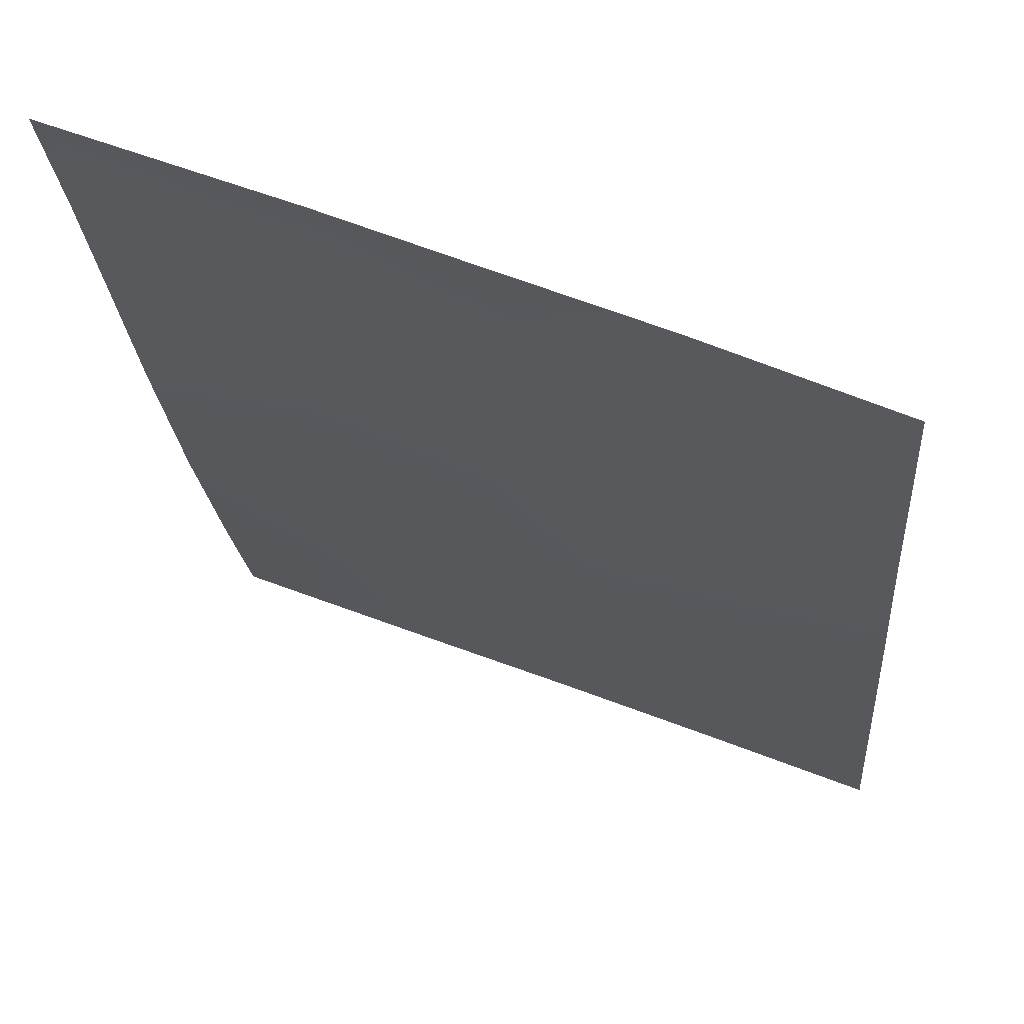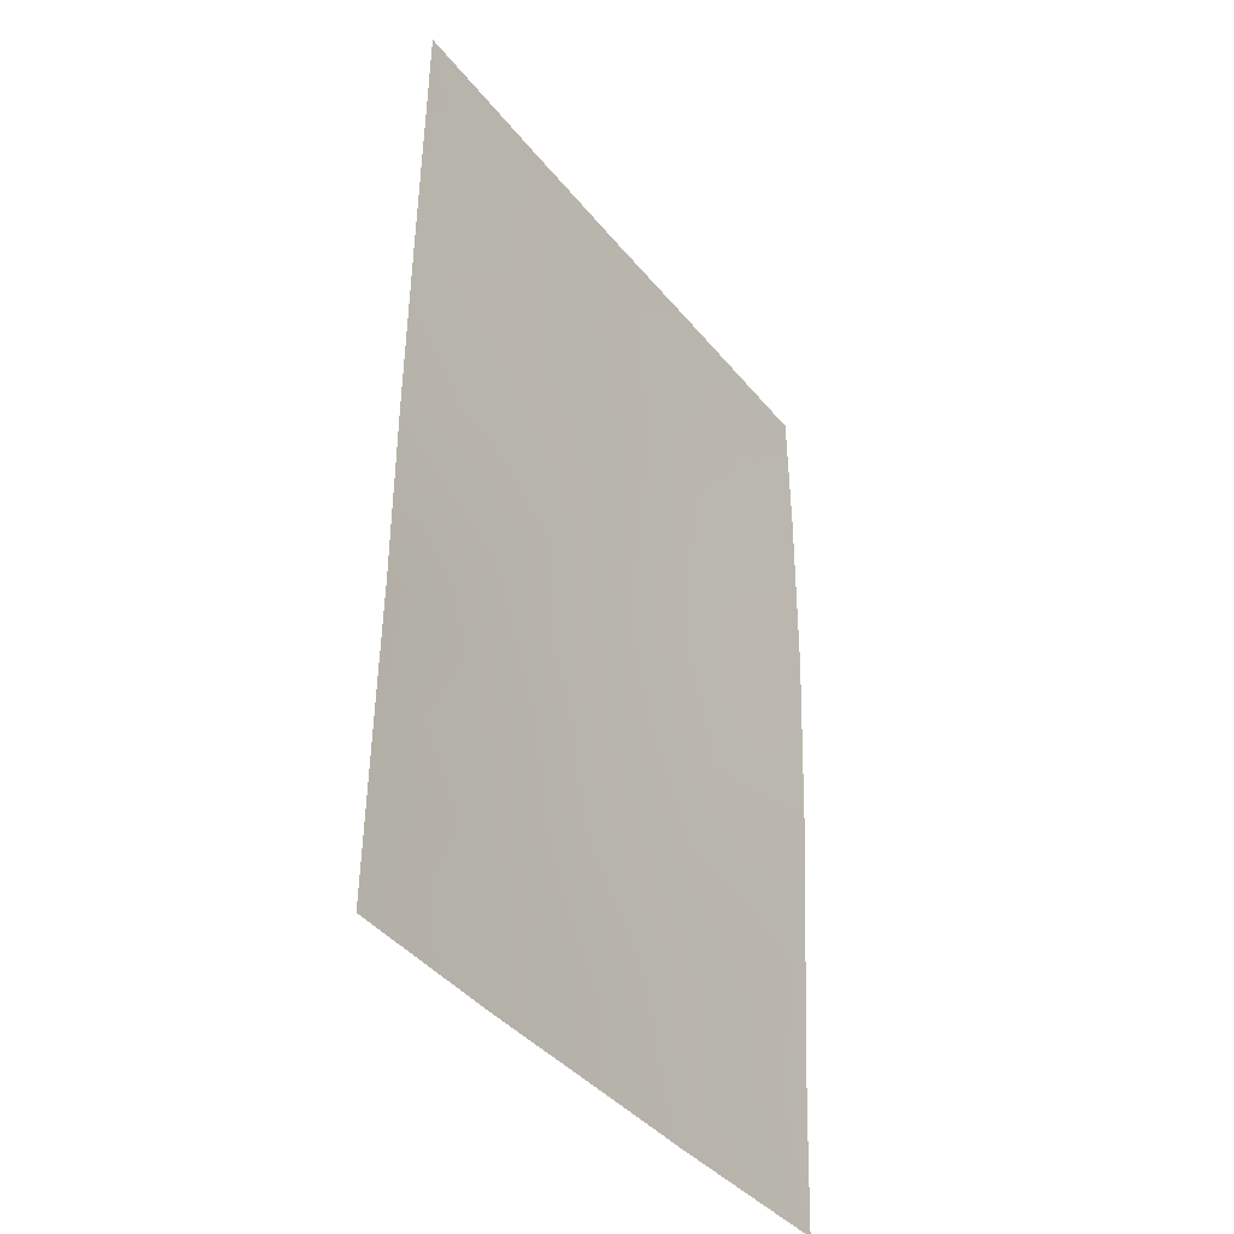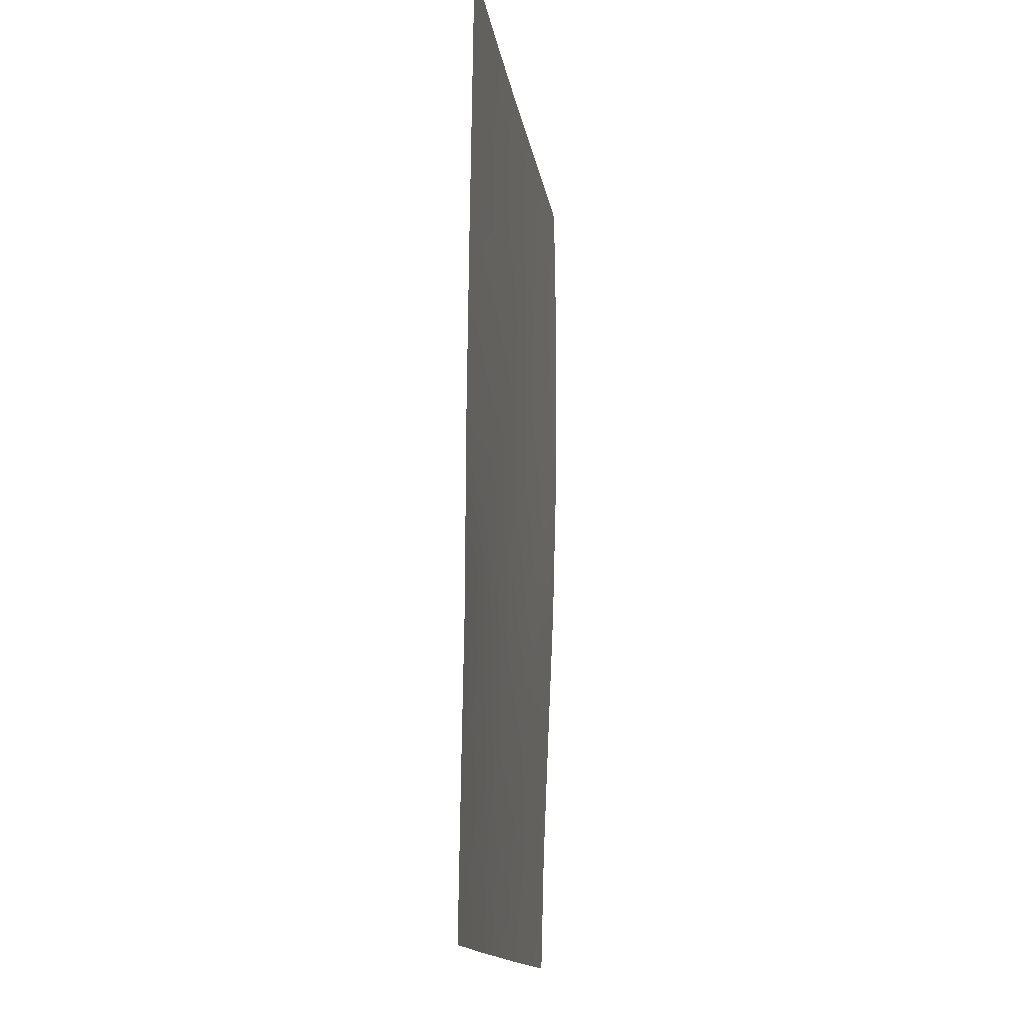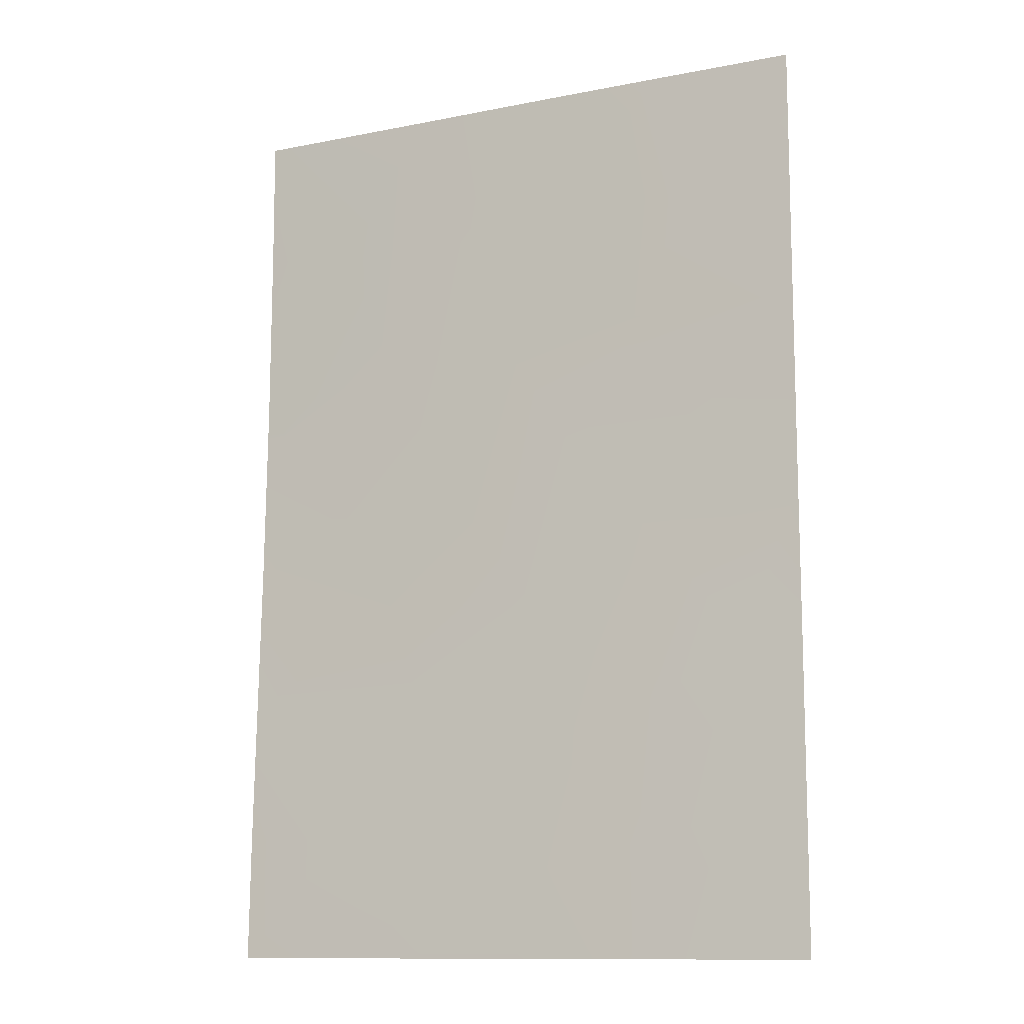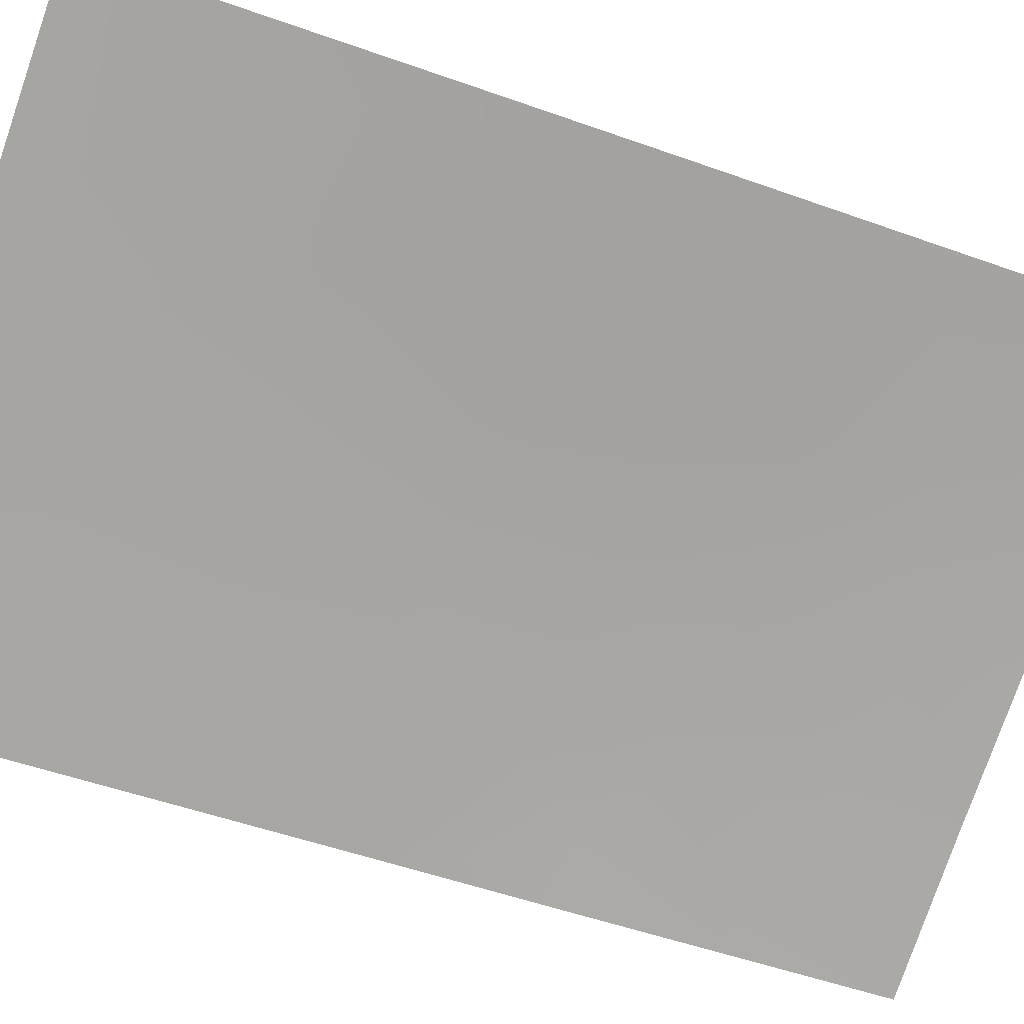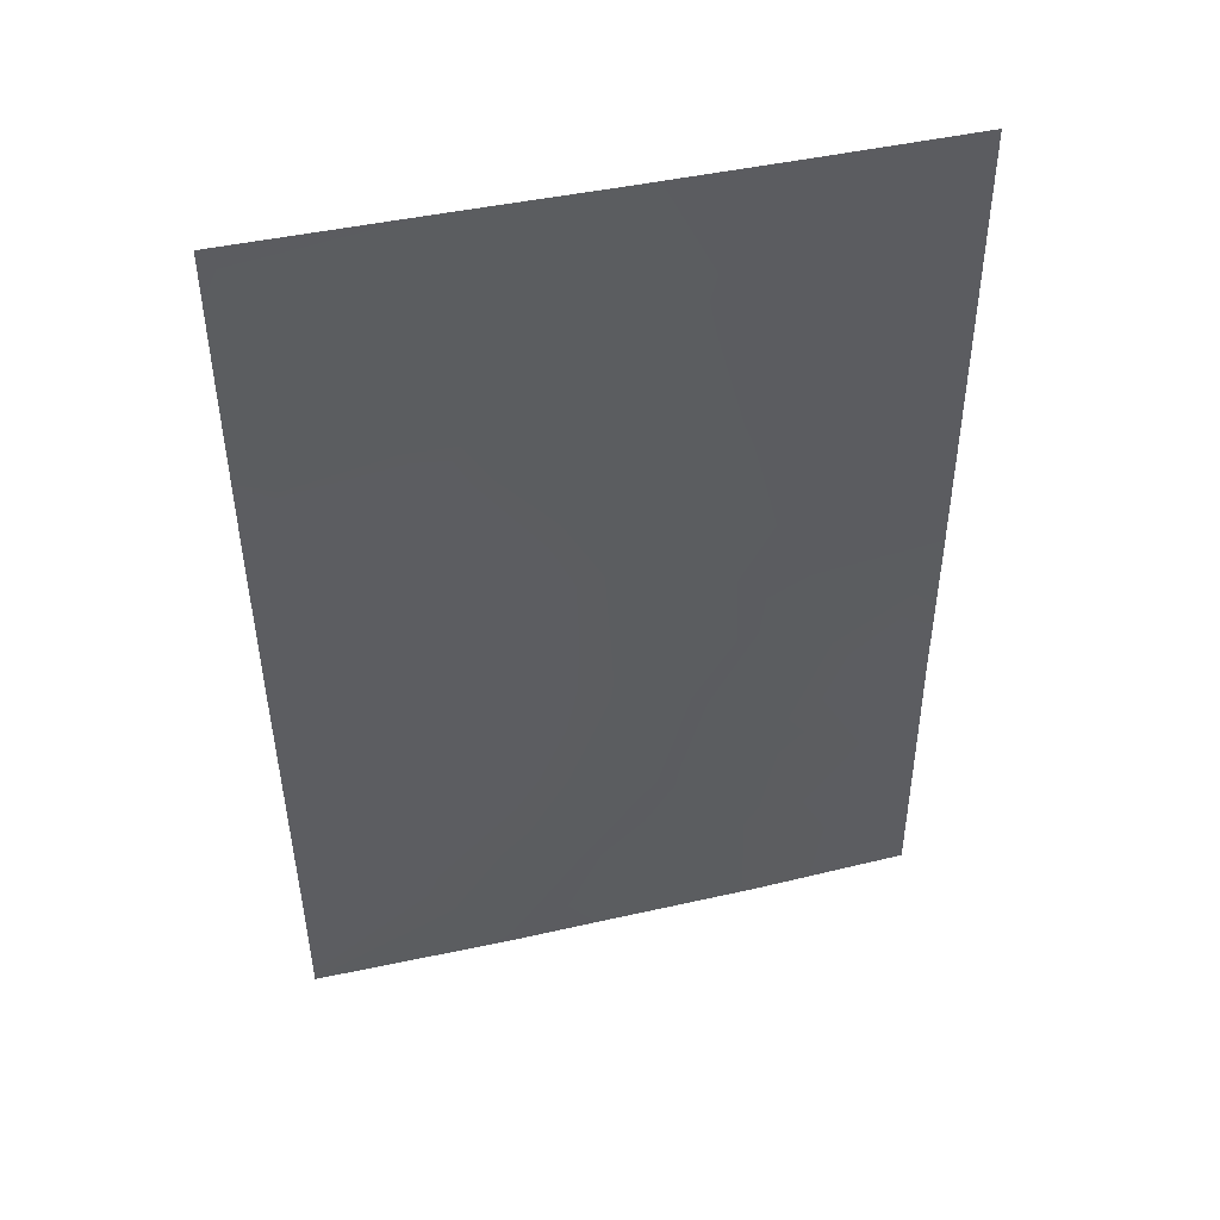
<metadata>
{"format":"obj","ext":"obj","renderer":"f3d","projection":"perspective","resolution":1024,"background":"white","views":[{"elev":-19.5,"azim":4.7,"up":"+Z"},{"elev":-38.4,"azim":145.3,"up":"+Y"},{"elev":-14.4,"azim":119.5,"up":"+Y"},{"elev":-11.9,"azim":46.5,"up":"+Y"},{"elev":-53.8,"azim":-110.7,"up":"+Z"},{"elev":47.8,"azim":7.7,"up":"+Y"}]}
</metadata>
<code>
v 12.82 39.64 60.92
v 13.95 44.27 60.31
v 15.59 44.39 59.72
v 20.33 38 57.92
v 20.28 46.61 57.85
v 20.3 41.81 57.87
v 15.06 50 59.84
v 12.72 50 60.74
v 12.84 38 60.96
v 20.26 50 57.81
v 18.4 38 58.75
v 16.67 38 59.45
v 18.51 41.36 58.66
v 18.17 46.56 58.67
v 18.64 39.58 58.62
v 20.31 40.11 57.9
v 20.29 44.06 57.87
v 12.74 43.36 60.79
v 15.27 38 60.02
v 13.96 48.07 60.26
v 12.71 48.21 60.73
v 18.41 50 58.54
v 20.27 48.96 57.82
v 12.71 45.85 60.73
v 16.66 50 59.23
v 16.95 40.81 59.29
v 16.95 39.14 59.33
v 12.78 41.46 60.86
v 16.82 42.68 59.29
v 15.63 48.21 59.63
v 16.34 46.42 59.38
v 19.6 42.03 58.17
v 17.36 48.39 58.97
v 17.41 44.71 59.01
v 18.64 43.27 58.55
v 18.97 45 58.38
v 18.93 48.2 58.36
v 15.64 39.98 59.84
v 14.67 46.26 60.02
v 15.21 41.36 59.94
v 14.11 39.6 60.45
v 14.8 42.75 60.05
f 7 30 20
f 33 31 30
f 26 13 15
f 13 16 15
f 34 31 14
f 15 16 4
f 17 6 32
f 18 24 2
f 2 3 42
f 8 20 21
f 22 23 37
f 23 5 37
f 15 4 11
f 8 7 20
f 27 19 38
f 2 24 39
f 39 3 2
f 27 12 19
f 11 12 27
f 27 15 11
f 5 17 36
f 24 20 39
f 37 14 33
f 30 25 33
f 25 22 33
f 1 28 41
f 28 18 42
f 7 25 30
f 3 39 31
f 13 32 16
f 20 30 39
f 33 14 31
f 32 13 35
f 27 26 15
f 27 38 26
f 32 6 16
f 36 17 35
f 34 35 29
f 35 17 32
f 20 24 21
f 5 36 14
f 34 29 3
f 34 3 31
f 37 5 14
f 36 35 34
f 36 34 14
f 23 22 10
f 29 35 13
f 1 41 9
f 38 19 41
f 26 29 13
f 3 29 42
f 33 22 37
f 38 41 40
f 31 39 30
f 38 40 26
f 26 40 29
f 28 42 40
f 40 41 28
f 42 18 2
f 41 19 9
f 42 29 40

</code>
